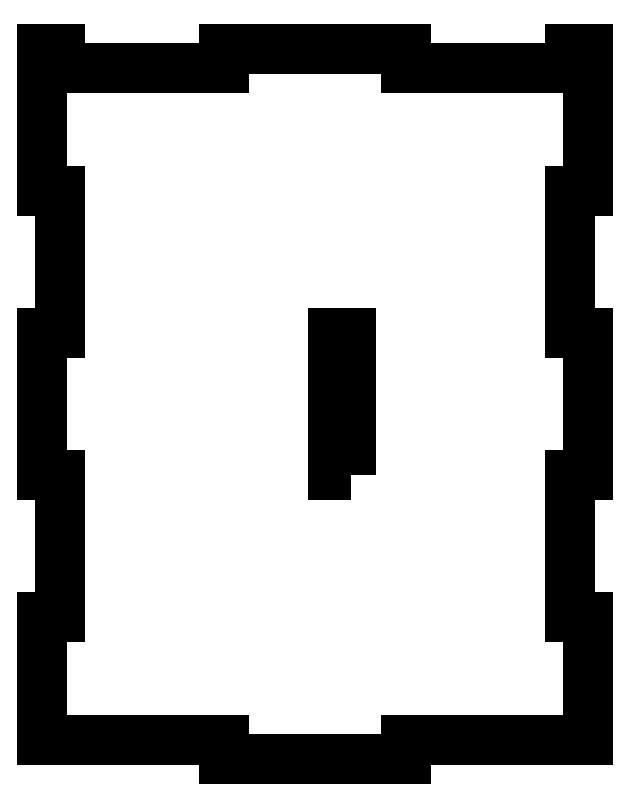
<metadata>
{"format":"dxf","ext":"dxf","renderer":"ezdxf+matplotlib","layout":"modelspace","background":"white","min_lineweight":24,"dpi":150}
</metadata>
<code>
0
SECTION
2
ENTITIES
0
LWPOLYLINE
8
0
90
4
70
1
43
0
10
85
20
78
10
85
20
117
10
80
20
117
10
80
20
78
0
LINE
8
0
10
5.551e-16
20
78
30
0
11
5
21
78
31
0
0
LINE
8
0
10
5
20
78
30
0
11
5
21
39
31
0
0
LINE
8
0
10
5
20
39
30
0
11
0
21
39
31
0
0
LINE
8
0
10
0
20
39
30
0
11
0
21
5
31
0
0
LINE
8
0
10
0
20
5
30
0
11
50
21
5
31
0
0
LINE
8
0
10
50
20
5
30
0
11
50
21
0
31
0
0
LINE
8
0
10
50
20
0
30
0
11
100
21
0
31
0
0
LINE
8
0
10
100
20
0
30
0
11
100
21
5
31
0
0
LINE
8
0
10
100
20
5
30
0
11
150
21
5
31
0
0
LINE
8
0
10
150
20
5
30
0
11
150
21
39
31
0
0
LINE
8
0
10
150
20
39
30
0
11
145
21
39
31
0
0
LINE
8
0
10
145
20
39
30
0
11
145
21
78
31
0
0
LINE
8
0
10
145
20
78
30
0
11
150
21
78
31
0
0
LINE
8
0
10
150
20
78
30
0
11
150
21
117
31
0
0
LINE
8
0
10
150
20
117
30
0
11
145
21
117
31
0
0
LINE
8
0
10
145
20
117
30
0
11
145
21
156
31
0
0
LINE
8
0
10
145
20
156
30
0
11
150
21
156
31
0
0
LINE
8
0
10
150
20
156
30
0
11
150
21
195
31
0
0
LINE
8
0
10
150
20
195
30
0
11
145
21
195
31
0
0
LINE
8
0
10
145
20
195
30
0
11
145
21
190
31
0
0
LINE
8
0
10
145
20
190
30
0
11
100
21
190
31
0
0
LINE
8
0
10
100
20
190
30
0
11
100
21
195
31
0
0
LINE
8
0
10
100
20
195
30
0
11
50
21
195
31
0
0
LINE
8
0
10
50
20
195
30
0
11
50
21
190
31
0
0
LINE
8
0
10
50
20
190
30
0
11
5
21
190
31
0
0
LINE
8
0
10
5
20
190
30
0
11
5
21
195
31
0
0
LINE
8
0
10
5
20
195
30
0
11
0
21
195
31
0
0
LINE
8
0
10
0
20
195
30
0
11
1.11e-15
21
156
31
0
0
LINE
8
0
10
1.11e-15
20
156
30
0
11
5
21
156
31
0
0
LINE
8
0
10
5
20
156
30
0
11
5
21
117
31
0
0
LINE
8
0
10
5
20
117
30
0
11
3.331e-15
21
117
31
0
0
LINE
8
0
10
3.331e-15
20
117
30
0
11
5.551e-16
21
78
31
0
0
ENDSEC
0
EOF

</code>
